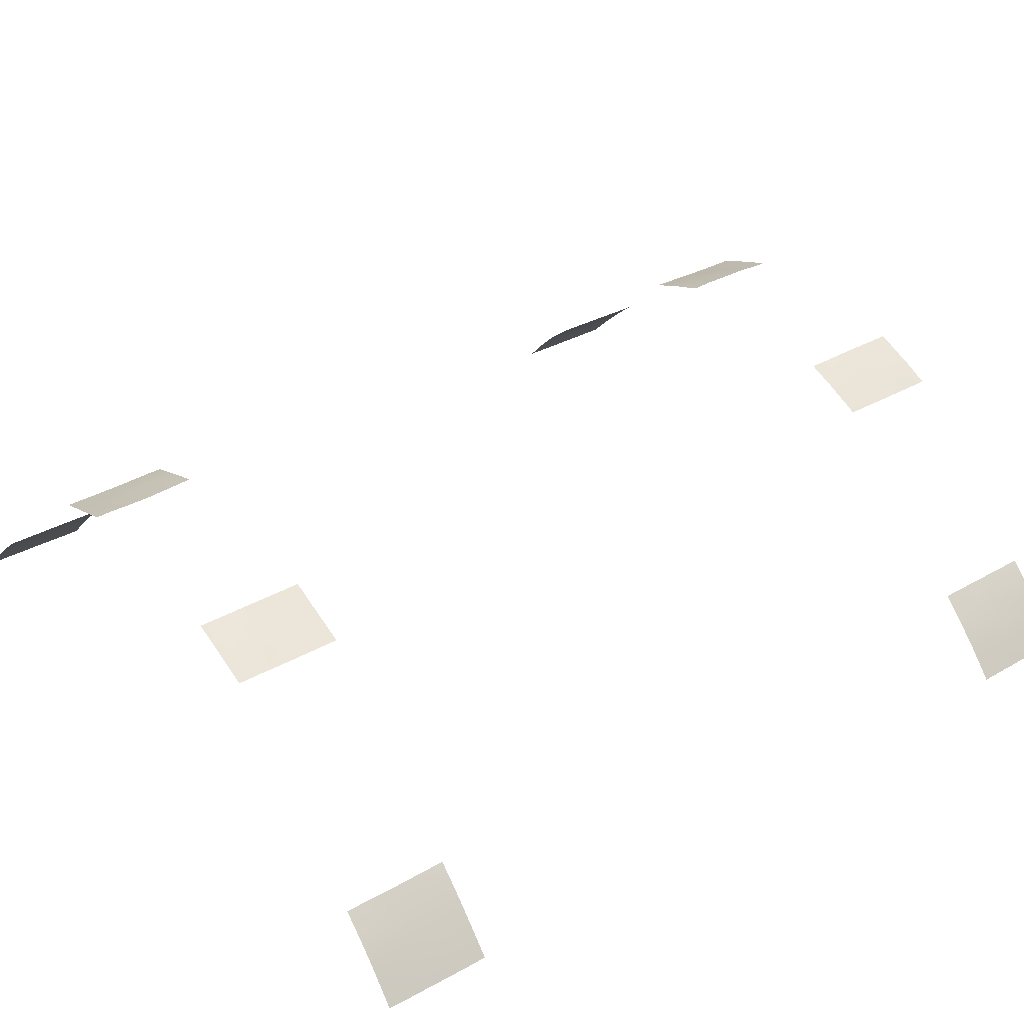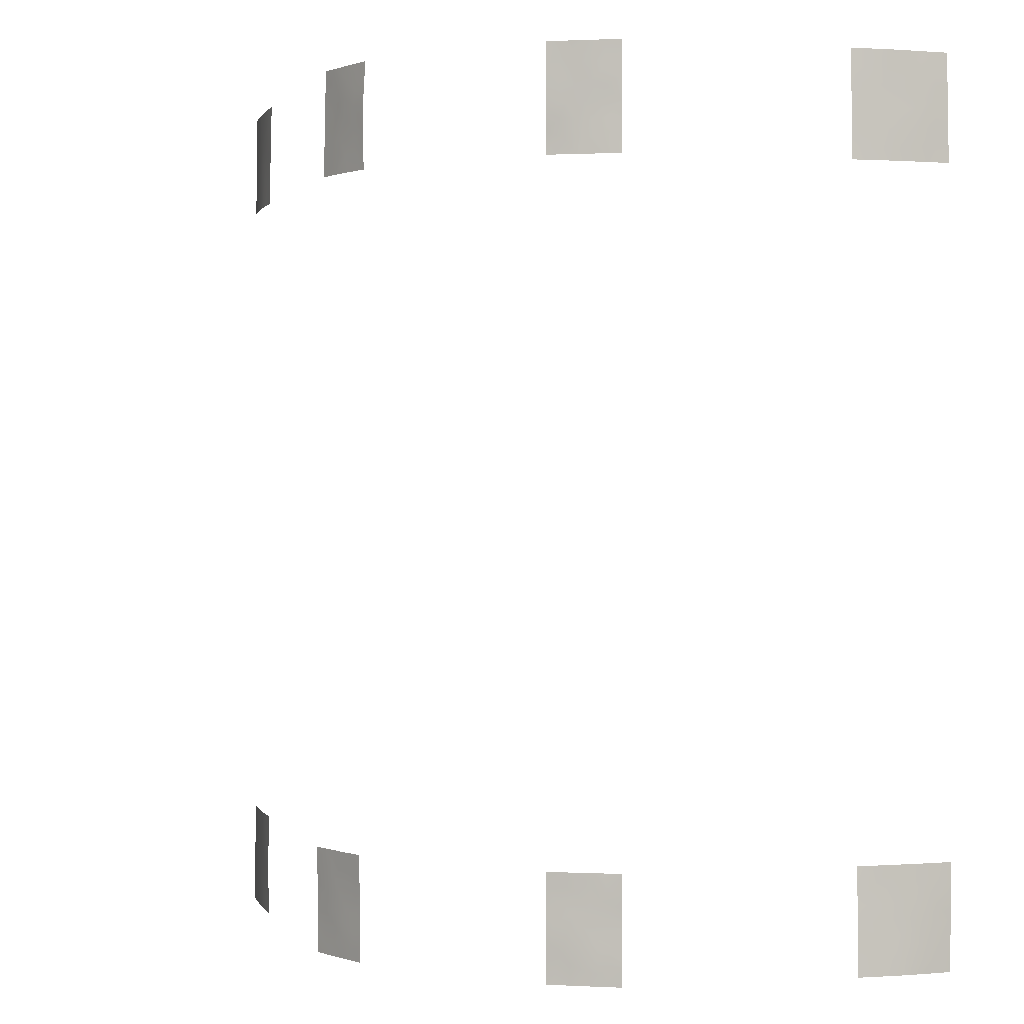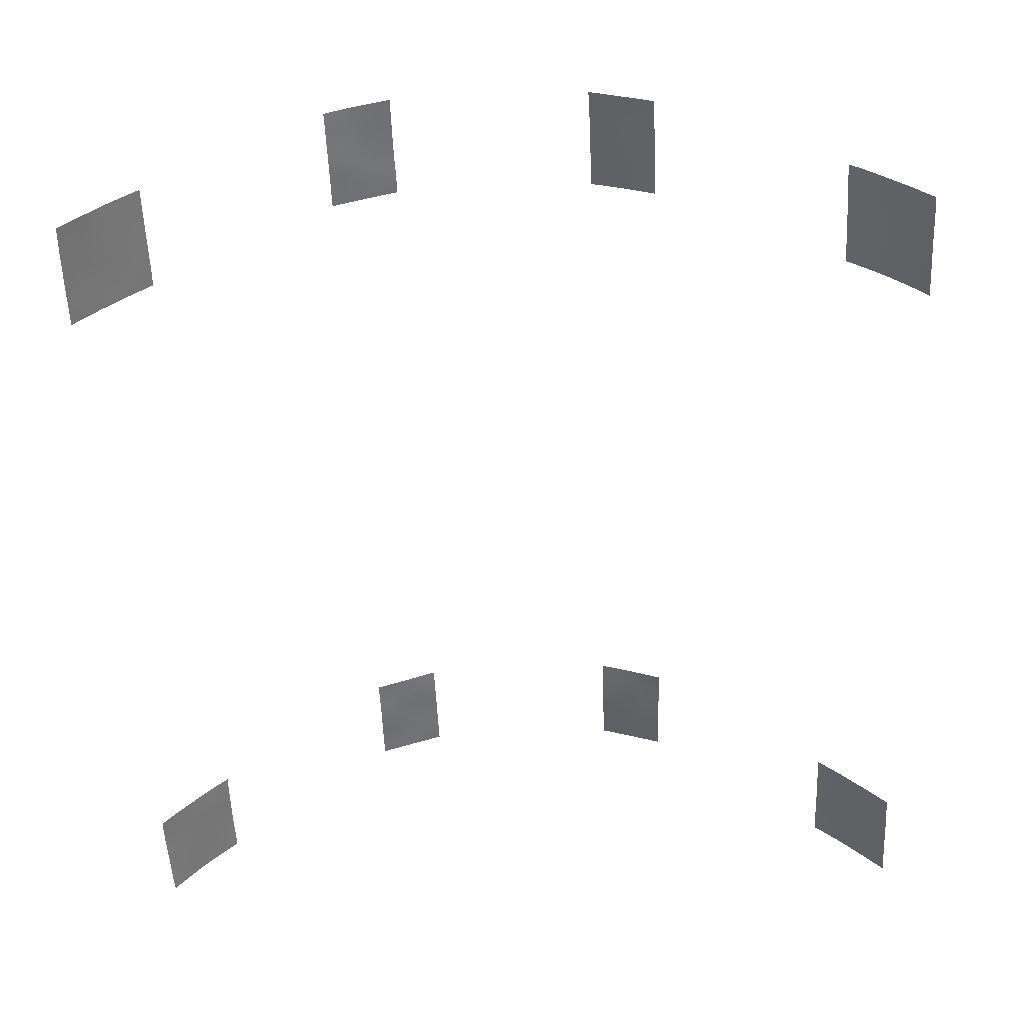
<metadata>
{"format":"obj","ext":"obj","renderer":"f3d","projection":"perspective","resolution":1024,"background":"white","views":[{"elev":36.1,"azim":-126.2,"up":"+Y"},{"elev":0.4,"azim":-149.3,"up":"+Z"},{"elev":-53.4,"azim":2.3,"up":"+Y"}]}
</metadata>
<code>
v -40.55 36.97 -42.3
v -39.7 37.83 -44.2
v -38.74 38.72 -47.72
v -38.75 38.72 -49.28
v 40.18 37.86 47.52
v 13.83 58.81 -38.65
v 16.8 57.71 -39.41
v 47.06 31.4 -42.76
v 47.71 30.72 -43.11
v 11.91 59.35 -41.19
v 43.6 34.95 39.21
v 44.95 33.58 38
v 44.08 34.36 42.49
v 45.63 32.81 39.68
v -13.76 57.75 50
v 18.02 57.13 -45.05
v -43.64 33.79 -48.44
v -42.78 34.77 -50
v -43.15 34.32 -46.77
v -42.31 35.25 -48.36
v -15.36 57.07 39.79
v -40.27 36.63 42.81
v -41.27 35.69 41.27
v -40.9 36.07 38
v -38.71 38.72 -39.79
v -39.64 37.86 -38
v -38.67 38.72 -38
v -39.47 37.35 47.98
v 47.74 30.72 -47.23
v 46.08 32.48 -46.56
v -16.98 56.44 38
v -17.34 56.29 39.95
v 42.61 35.63 47.85
v -45.59 31.57 -43.21
v 43.97 34.56 -38
v 42.34 36.23 -38
v 43.03 35.54 -39.64
v -14.41 57.52 45.13
v -15.3 57.14 43.51
v -18.97 55.57 46.18
v -16.41 57.38 -39.1
v -14.92 57.9 -40.23
v -16.08 57.5 -41.98
v -44.24 33.08 -38
v -45.24 31.21 50
v -45.79 30.72 47.03
v -44.83 31.74 48.36
v -38.74 38.72 -42.2
v -45.92 30.72 40.01
v -45.2 31.56 38.78
v -41 36.56 -47.92
v -41.83 35.73 -46.43
v 19.53 56.54 -47.52
v -41.95 34.92 45.19
v -37.96 38.72 42.71
v -37.94 38.72 45.04
v -40.88 36.61 -39.17
v -41.78 35.72 -38.77
v 18.01 56.32 39.87
v 41.61 36.77 40.89
v -11.74 59.06 -42.47
v 43 35.49 41.19
v 40.47 37.71 43.7
v 39.32 38.72 42.89
v 40.56 37.67 41.82
v -40.32 36.49 50
v -40.41 37.12 -45.98
v -16.02 56.79 41.58
v -17.54 56.17 41.82
v -41.3 36.23 -44.25
v -46.25 30.72 -46.47
v -46.25 30.72 -47.48
v -19.34 56.21 -43.84
v -17.67 56.84 -43.25
v -19.34 56.22 -41.73
v -17.33 57.05 -40.93
v -42.17 34.69 46.88
v -44.86 31.8 46.31
v 40.92 37.61 -48.14
v 42.1 36.5 -47.2
v 43.44 35.13 -41.9
v 18.1 57.24 -40.49
v -12.77 58.14 48.35
v 39.18 38.72 48.03
v -44.83 32.47 -41.55
v -15.23 57.83 -46.2
v -43.78 32.87 49.19
v -41.6 35.23 50
v -38.94 37.85 42.28
v -39.29 37.55 45.74
v 19.12 55.83 40.21
v -12.8 58.6 -48.58
v -12.19 58.82 -50
v -14.23 58.12 -50
v -16.22 56.84 50
v 11.59 58.8 48.08
v -39.14 37.67 43.91
v -13.3 58.48 -41.27
v 19.04 55.69 47.23
v 17.46 56.39 50
v 16.75 56.69 50
v -11.51 58.65 45.2
v -43.88 33.5 -45.29
v -39.72 37.81 -47.59
v -44.12 33.24 -43.51
v 45.16 33.21 43.59
v -17.88 56.84 -39.45
v -16.93 57.2 -38
v 13.08 58.86 -45.03
v 15.45 58.1 -42.77
v 19.53 56.54 -45.54
v 19.55 56.58 -42.05
v 19.58 56.63 -39.68
v 46.83 31.63 -39.71
v 43.84 34.47 46.73
v 41.28 36.88 48.53
v 40.44 37.63 50
v 44.47 34.08 -40.41
v 45.69 32.83 -39.33
v 14.81 58.28 -46.01
v -18.97 55.57 48.4
v -15.98 56.91 45.77
v 11.87 59.27 -43.71
v 43.31 35.31 -46.32
v 41.95 36.62 -41.2
v 40.87 37.66 -42.32
v -37.92 38.72 47.63
v -38.52 38.16 50
v -12.94 58.66 -43.13
v 44.67 33.96 -47.55
v -41.36 36.12 -40.52
v 42.65 35.92 38
v 42.09 36.38 39.42
v -18.26 56.71 -47.82
v -18.31 56.65 -45.75
v -43.51 33.12 50
v -45.8 30.72 46.7
v -38.15 38.49 50
v 17.68 56.31 45.02
v -43.95 32.9 42.89
v -11.74 59.05 -45.13
v -11.71 59 -47.52
v 14.1 58.74 -38
v -17.33 57.04 -38
v -19.38 56.28 -38
v -13.15 58.65 -38
v -11.79 59.14 -38
v -11.76 59.09 -39.88
v -11.7 58.99 -50
v -17.77 56.85 -50
v -19.38 56.28 -50
v -19.38 56.29 -48.14
v -19.37 56.26 -40.59
v 13.44 58.76 -50
v 11.89 59.31 -48.32
v 11.87 59.28 -50
v 41.05 37.47 -46.16
v 40.92 37.61 -44.2
v -13.56 58.45 -39.37
v -14.49 58.12 -38
v 11.87 59.28 -46.29
v 47.64 30.72 -39.48
v 47.63 30.72 -38
v 14.9 58.25 -47.73
v 15.42 57.37 44.19
v 15.95 57.19 41.9
v -12.62 58.22 45.1
v 44.45 34.21 -50
v 14.8 58.26 -50
v 11.91 59.34 -41.48
v 42.71 35.6 45.8
v 41.76 36.56 42.72
v -37.99 38.72 40.37
v -39.37 37.48 39.43
v -39.77 37.09 40.99
v -14.74 57.35 38
v 39.72 38.72 -45.82
v -19.38 56.29 -47.38
v -19.37 56.27 -45.84
v 47.24 31.28 -50
v 47.76 30.72 -50
v 47.76 30.72 -49.57
v 39.69 38.72 -38.74
v 46.8 31.75 -48.81
v 47.1 31.32 -38
v 46.13 32.45 -50
v -45.85 30.72 44.44
v 47.71 30.72 -43.23
v 47.65 30.72 -40.45
v 45.56 32.96 -38
v 40.69 37.6 39.83
v -16.81 56.44 43.47
v -18.95 55.55 43.52
v 44.53 34.04 -43.58
v 46.07 32.45 -41.17
v -17.07 57.13 -48.73
v -41.14 36.43 -50
v 46.48 31.85 40.95
v 47.44 30.72 41.72
v 45.08 33.23 45.65
v -38.78 38.72 -44.62
v -38.78 38.72 -45.79
v -43.89 33.48 -50
v 13.6 58.12 45.17
v 16.76 56.92 38
v 14.49 57.85 38
v 19.53 56.55 -49.86
v 19.4 56.6 -50
v 11.97 59.45 -38.53
v 11.97 59.46 -38
v 44.75 33.47 50
v 44.42 34.12 -38.94
v 43.91 34.45 44.66
v -46.34 30.72 -41.13
v 18.04 57.25 -38
v 16.72 57.58 -50
v 19.59 56.64 -38
v 19.53 56.55 -50
v 16.42 56.85 47.52
v 15.12 57.45 46.28
v -17.36 56.32 49.1
v 12.38 58.6 38
v 11.67 58.93 40.52
v 11.64 58.89 38.34
v 19.03 55.68 50
v 14.37 57.63 50
v 19.14 55.86 38
v 11.65 58.89 38
v 11.56 58.74 50
v -38.03 38.72 38
v -38.89 37.94 38
v -38 38.72 39.57
v -11.43 58.51 38.48
v -12.38 58.18 38
v -37.89 38.72 50
v -44.24 32.63 38
v -43.34 33.3 50
v -43.32 33.61 39.48
v -43.11 33.86 38
v -45.97 30.73 38
v -45.98 30.72 38.01
v -40.79 36.17 38
v 17.8 56.24 46.4
v 39.7 38.72 -47.82
v -11.48 58.6 50
v -11.48 58.61 49.87
v -11.57 58.57 50
v -11.44 58.53 40.5
v -46.29 30.72 -44.19
v 43.83 34.42 48.73
v 47.32 30.72 50
v 46.46 31.64 50
v 47.33 30.72 49.74
v 14.94 57.64 39.77
v 39.14 38.72 50
v 46.72 31.61 39.26
v 47.45 30.72 40.38
v 47.5 30.72 38.06
v 45.76 32.7 38
v 47.42 30.81 38
v 47.36 30.72 47.71
v 39.43 38.72 38.52
v 39.36 38.72 41.18
v 42.3 35.87 50
v 47.38 30.72 45.41
v 47.4 30.72 42.87
v 46.29 32.01 42.62
v -18.97 55.58 39.48
v -18.11 55.99 38
v -46.3 30.72 -43.61
v -11.5 58.64 43.01
v -45.98 30.72 38
v -45.9 30.72 42.61
v -41.46 36.05 -38
v -43.24 34.16 -38
v 41.55 36.7 44.73
v 13.38 58.21 41.39
v 11.66 58.91 46.11
v 13.34 58.15 47.07
v 19.05 55.71 46.21
v 41.42 36.79 46.74
v 45.65 32.93 -48.6
v 42.6 36.05 -50
v 19.06 55.73 43.78
v -13.27 57.88 39.73
v -40.7 36.24 39.17
v 39.68 38.72 -38
v 41.42 37.11 -39.36
v -14.32 57.54 48.95
v 11.66 58.92 42.28
v 17.05 56.66 43.33
v -12.82 58.13 41.77
v 16.06 58.02 -38
v 11.65 58.9 43.95
v 13.66 58.07 43.13
v 19.54 56.56 -43.34
v 47.71 30.72 -45.75
v 46.3 32.24 -44.7
v -43.04 33.91 41.44
v -39.3 38.21 -50
v -38.74 38.72 -50
v -41.36 36.15 -38
v -46.35 30.72 -39.91
v -45.66 31.51 -38
v -46.19 30.72 -49.84
v -46.33 30.72 -38
v -44.85 32.34 -50
v -46.19 30.72 -50
v -11.43 58.52 38
v -13.48 57.85 50
v -16.5 57.34 -50
v 44.86 33.69 -42.07
v 40.25 37.85 45.53
v 39.26 38.72 45.71
v 39.45 38.72 38
v 44.2 34.37 38
v 47.5 30.72 38
v 41.36 37.07 38
v 40.72 37.78 -40.59
v 39.71 38.72 -43.2
v 39.7 38.72 -41.17
v -18.96 55.56 40.95
v 39.3 38.72 44.55
v 41.36 37.23 -50
v -45.69 30.72 50
v -45.7 30.72 49.64
v -41.34 35.62 38
v 39.7 38.72 -50
v -18.99 55.61 50
v -18.98 55.6 38
v -40.11 37.43 -49
v 15.18 58.28 -39.71
v -17.43 56.26 45.3
v -44.37 32.46 39.98
v 18.04 57.1 -48.82
v 18.03 57.08 -47.05
v -40.98 35.84 48.17
v -43.31 33.5 45.8
v 13.35 58.89 -40.03
v -13.86 58.33 -44.56
v -43.6 33.13 47.57
v 45.94 32.25 48.48
v -45.08 32.14 -44.9
v 13.2 58.87 -42.33
v 17.66 57.31 -42.81
v -44.43 32.86 -46.78
v 16.17 57.83 -44.66
v -17.39 56.3 47.28
v 42.13 36.45 -43.09
v 14.39 58.48 -41.25
v -16.98 57.18 -46.99
v -14.17 58.16 -47.82
v -39.88 37.6 -40.39
v 45.35 33.07 41.62
v -42.52 34.25 48.59
v -42.68 34.78 -43.14
v -44.95 31.76 43.26
v 18.02 57.1 -50
v 19.03 55.69 48.67
v 12.82 58.25 50
v 13.07 58.36 39.53
v -11.5 58.63 47.37
v -44.33 32.44 44.45
v -45.59 31.54 -46.39
v 44.08 34.14 50
v -44.99 32.2 -48.47
v 16.46 57.69 -46.53
v 14.85 57.49 48.32
v 16.47 57.67 -48.4
v 42.14 36.43 -45.02
v 41.16 37.34 -38
v 12.53 58.55 44.18
v 19.1 55.8 41.43
v 17.7 56.41 41.71
v 13.38 58.77 -46.84
v -45.24 32 -39.66
v -41.72 35.21 43.26
v -43 33.88 43.74
v -15.68 57.63 -48.3
v -14.48 57.49 47.07
v -13.21 58.53 -46.56
v 13.09 58.18 48.91
v 17.74 56.26 48.24
v -13.53 57.86 43.47
v -14.32 57.51 41.67
v -42.13 34.84 39.62
v -17.12 56.44 50
v 44.47 34.02 40.25
v 16.37 57.8 -41.02
v -42.69 34.77 -44.92
v -44.7 32.09 41.7
v 46.27 31.98 44.48
v 14.42 58.41 -44.33
v -17 57.12 -45.17
v 13.42 58.77 -48.75
v 43.36 35.23 -44.1
v -15.93 56.95 48.2
v -40.56 36.31 44.55
v 44.75 33.84 -45.27
v -40.68 36.16 46.26
v 46.19 32.01 46.58
v 45.82 32.72 -43.36
v 44.98 33.27 47.67
v 16.28 57.08 40.19
v -15.82 57.61 -44.07
v 42.84 35.55 43.58
v -43.86 33.5 -39.88
v -13.16 58 46.44
v -43.47 33.93 -41.86
v -14.51 58.08 -42.43
v -42.66 34.79 -40.31
v -41.88 35.61 -42.14
v 16.48 56.83 45.83
v 42.25 36.37 -48.61
v 43.62 35.04 -48.58
f 48 1 2
f 4 3 104
f 331 300 4
f 293 332 7
f 289 95 397
f 111 16 336
f 16 367 336
f 17 18 20
f 20 19 17
f 353 25 26
f 25 27 26
f 31 176 21
f 21 32 31
f 35 36 37
f 43 41 76
f 48 353 1
f 390 19 52
f 53 111 336
f 55 56 97
f 97 89 55
f 58 131 57
f 63 64 65
f 32 68 69
f 71 72 364
f 75 73 74
f 116 117 5
f 77 337 355
f 28 337 400
f 46 137 78
f 149 92 93
f 92 94 93
f 379 352 86
f 110 345 389
f 167 362 408
f 3 202 104
f 76 75 74
f 74 43 76
f 104 202 67
f 123 109 393
f 1 70 2
f 84 117 255
f 5 314 313
f 118 312 195
f 195 119 118
f 123 161 109
f 18 197 20
f 127 128 28
f 350 332 339
f 132 11 133
f 178 134 135
f 87 45 47
f 127 138 128
f 147 146 148
f 149 142 92
f 151 150 152
f 145 153 107
f 154 395 156
f 177 157 158
f 148 146 159
f 146 160 159
f 114 162 185
f 162 163 185
f 102 362 167
f 408 380 38
f 170 123 344
f 174 173 175
f 87 341 355
f 179 178 135
f 135 134 351
f 180 181 182
f 319 183 321
f 180 184 186
f 180 182 184
f 182 29 184
f 137 187 78
f 189 162 114
f 190 35 212
f 212 119 190
f 105 34 343
f 192 193 69
f 192 68 39
f 8 195 402
f 187 273 357
f 150 311 196
f 62 172 60
f 172 65 60
f 200 106 392
f 201 48 2
f 28 128 66
f 202 201 2
f 203 18 17
f 279 204 220
f 207 53 335
f 335 358 207
f 209 6 210
f 6 143 210
f 200 403 115
f 200 115 213
f 214 34 85
f 82 113 215
f 335 216 358
f 155 156 395
f 215 113 217
f 207 208 218
f 154 169 395
f 6 209 339
f 282 184 30
f 103 390 356
f 370 80 124
f 130 30 399
f 206 361 222
f 382 229 96
f 224 222 361
f 243 99 383
f 227 91 59
f 224 228 222
f 382 226 360
f 231 230 232
f 61 148 98
f 138 127 235
f 238 239 386
f 231 232 174
f 232 173 174
f 286 242 174
f 395 169 164
f 246 245 247
f 285 233 248
f 249 71 364
f 250 211 365
f 83 246 247
f 251 252 253
f 252 342 261
f 95 387 221
f 5 117 84
f 197 331 51
f 197 51 20
f 257 256 258
f 256 259 260
f 260 258 256
f 253 252 261
f 263 262 191
f 117 116 264
f 28 90 127
f 265 261 401
f 199 266 267
f 199 267 198
f 236 50 240
f 268 269 32
f 331 104 51
f 271 102 167
f 271 167 384
f 272 240 241
f 161 155 375
f 220 165 413
f 259 256 14
f 256 198 14
f 70 67 2
f 16 345 347
f 16 347 367
f 132 316 11
f 11 62 133
f 104 67 51
f 21 68 32
f 187 363 78
f 244 157 177
f 168 186 282
f 282 130 168
f 283 168 415
f 186 184 282
f 249 343 34
f 188 9 8
f 184 29 30
f 275 44 407
f 369 367 164
f 176 285 21
f 396 349 370
f 174 242 231
f 119 185 190
f 371 183 288
f 288 36 371
f 290 223 277
f 223 361 277
f 67 202 2
f 165 220 204
f 413 291 139
f 257 199 198
f 248 271 292
f 293 143 6
f 6 332 293
f 295 165 204
f 281 276 171
f 61 98 129
f 345 16 296
f 270 249 34
f 16 111 296
f 294 290 372
f 52 51 67
f 373 284 374
f 152 150 134
f 150 196 134
f 122 38 380
f 158 157 370
f 212 118 119
f 30 297 298
f 400 54 398
f 77 338 54
f 238 299 334
f 273 49 391
f 49 334 391
f 299 391 334
f 334 236 238
f 174 175 286
f 175 23 286
f 236 239 238
f 216 335 369
f 4 300 301
f 115 250 33
f 274 58 302
f 331 197 300
f 87 136 45
f 57 353 26
f 26 302 57
f 58 57 302
f 376 44 304
f 376 304 303
f 303 214 376
f 285 292 385
f 267 106 354
f 266 265 392
f 72 366 364
f 366 72 305
f 306 303 304
f 308 307 305
f 307 366 305
f 140 299 378
f 307 203 366
f 233 234 309
f 247 310 83
f 148 159 98
f 159 42 98
f 375 164 120
f 243 280 99
f 13 213 406
f 114 185 119
f 119 195 114
f 173 55 89
f 89 175 173
f 35 37 212
f 30 29 297
f 193 322 69
f 8 189 195
f 73 179 135
f 62 406 172
f 406 171 276
f 5 84 314
f 60 133 62
f 297 188 298
f 298 8 402
f 262 318 191
f 318 262 315
f 258 260 317
f 85 34 105
f 261 342 401
f 80 414 415
f 214 270 34
f 155 395 375
f 178 152 134
f 135 351 394
f 256 257 198
f 14 354 388
f 288 183 319
f 285 248 292
f 233 285 234
f 269 31 32
f 64 263 65
f 263 191 65
f 319 125 288
f 320 177 158
f 366 346 364
f 76 107 153
f 321 320 126
f 321 126 319
f 106 13 354
f 316 12 388
f 11 388 62
f 140 378 363
f 63 65 172
f 213 171 406
f 267 354 198
f 276 313 63
f 313 276 281
f 5 281 116
f 5 313 281
f 116 281 33
f 172 276 63
f 276 172 406
f 398 54 377
f 15 95 289
f 59 374 404
f 379 86 351
f 10 170 344
f 166 277 254
f 322 32 69
f 96 278 279
f 165 295 166
f 226 382 368
f 101 226 368
f 166 295 277
f 219 243 383
f 314 323 313
f 106 200 213
f 318 133 191
f 33 281 171
f 283 414 324
f 187 357 363
f 319 126 125
f 325 326 45
f 13 62 388
f 87 237 136
f 240 50 241
f 50 49 241
f 24 242 286
f 326 46 47
f 159 160 42
f 318 132 133
f 239 327 386
f 153 75 76
f 12 259 14
f 195 312 402
f 9 189 8
f 48 25 353
f 327 24 286
f 286 386 327
f 340 141 129
f 175 22 23
f 322 268 32
f 292 384 385
f 324 79 328
f 215 293 7
f 399 30 298
f 19 20 52
f 286 23 386
f 160 108 41
f 41 42 160
f 89 22 175
f 176 234 285
f 169 216 369
f 329 121 221
f 268 330 269
f 112 113 82
f 141 61 129
f 340 86 381
f 311 94 379
f 129 98 410
f 213 115 171
f 396 399 194
f 189 114 195
f 323 64 63
f 63 313 323
f 22 89 97
f 56 127 90
f 36 288 37
f 288 125 37
f 332 389 7
f 316 388 11
f 397 95 221
f 39 384 38
f 333 40 193
f 42 41 43
f 407 44 376
f 49 50 334
f 373 374 59
f 335 53 336
f 336 369 335
f 28 66 337
f 344 350 10
f 340 405 86
f 77 341 338
f 66 88 337
f 355 337 88
f 97 398 22
f 77 400 337
f 400 77 54
f 250 403 211
f 359 383 99
f 383 100 101
f 103 343 346
f 144 107 108
f 393 110 344
f 110 393 347
f 19 346 17
f 121 40 348
f 125 126 349
f 80 415 124
f 10 350 339
f 350 389 332
f 339 332 6
f 351 86 394
f 142 141 381
f 92 381 352
f 381 92 142
f 107 144 145
f 108 107 41
f 198 354 14
f 237 87 355
f 341 77 355
f 103 346 19
f 103 356 105
f 105 343 103
f 357 273 391
f 357 391 140
f 404 254 205
f 207 358 208
f 339 209 10
f 130 399 124
f 361 223 224
f 359 225 100
f 100 383 359
f 393 344 123
f 59 205 227
f 382 360 229
f 81 349 396
f 349 81 125
f 83 362 246
f 51 52 20
f 346 343 364
f 343 249 364
f 365 264 250
f 366 203 17
f 366 17 346
f 58 275 411
f 312 118 81
f 164 367 120
f 367 369 336
f 70 356 390
f 131 411 412
f 382 96 279
f 219 368 220
f 91 373 59
f 284 280 139
f 126 158 349
f 370 349 158
f 396 370 124
f 371 287 183
f 367 347 120
f 289 83 310
f 361 254 277
f 1 353 131
f 254 361 206
f 82 215 7
f 400 90 28
f 204 372 295
f 372 290 295
f 370 157 80
f 236 334 50
f 386 23 299
f 21 285 385
f 345 296 112
f 377 54 378
f 338 378 54
f 376 85 407
f 120 347 393
f 347 345 110
f 375 120 109
f 289 310 15
f 409 407 85
f 311 379 196
f 342 252 211
f 41 107 76
f 37 118 212
f 118 37 81
f 37 125 81
f 298 188 8
f 405 410 43
f 410 405 340
f 410 340 129
f 380 397 122
f 388 354 13
f 320 158 126
f 333 348 40
f 348 333 122
f 331 4 104
f 380 408 83
f 378 338 363
f 78 363 338
f 355 88 237
f 401 342 403
f 22 377 23
f 377 22 398
f 397 380 289
f 205 59 404
f 196 351 134
f 351 196 379
f 352 381 86
f 291 374 284
f 372 278 294
f 279 368 382
f 368 279 220
f 101 368 219
f 219 383 101
f 357 140 363
f 69 68 192
f 110 350 344
f 350 110 389
f 348 221 121
f 221 348 397
f 326 47 45
f 193 192 333
f 38 122 39
f 23 377 299
f 384 39 385
f 68 385 39
f 21 385 68
f 384 292 271
f 169 369 164
f 221 387 329
f 340 381 141
f 58 274 275
f 161 375 109
f 42 410 98
f 94 352 379
f 352 94 92
f 376 214 85
f 396 124 399
f 388 12 14
f 97 56 90
f 7 389 82
f 47 46 78
f 390 103 19
f 391 299 140
f 87 47 341
f 392 267 266
f 395 164 375
f 13 106 213
f 65 191 60
f 267 392 106
f 122 397 348
f 338 341 78
f 389 345 82
f 82 345 112
f 398 97 90
f 90 400 398
f 299 377 378
f 120 393 109
f 403 250 115
f 401 392 265
f 401 200 392
f 200 401 403
f 402 312 194
f 394 86 405
f 220 413 219
f 254 404 166
f 380 83 289
f 403 342 211
f 404 374 166
f 47 78 341
f 394 405 74
f 406 62 13
f 405 43 74
f 264 116 33
f 204 279 278
f 171 115 33
f 299 238 386
f 250 264 33
f 372 204 278
f 70 390 52
f 67 70 52
f 133 60 191
f 408 362 83
f 1 412 70
f 295 290 277
f 194 312 81
f 409 85 105
f 194 81 396
f 410 42 43
f 291 165 166
f 38 384 167
f 408 38 167
f 139 291 284
f 58 411 131
f 412 409 356
f 131 353 57
f 407 411 275
f 333 192 122
f 39 122 192
f 409 411 407
f 244 79 157
f 356 409 105
f 139 280 243
f 324 414 79
f 131 412 1
f 413 165 291
f 30 130 282
f 79 244 328
f 254 206 205
f 412 411 409
f 139 243 413
f 413 243 219
f 412 356 70
f 283 415 414
f 415 168 130
f 194 399 402
f 298 402 399
f 415 130 124
f 73 135 394
f 166 374 291
f 73 394 74
f 79 80 157
f 414 80 79

</code>
